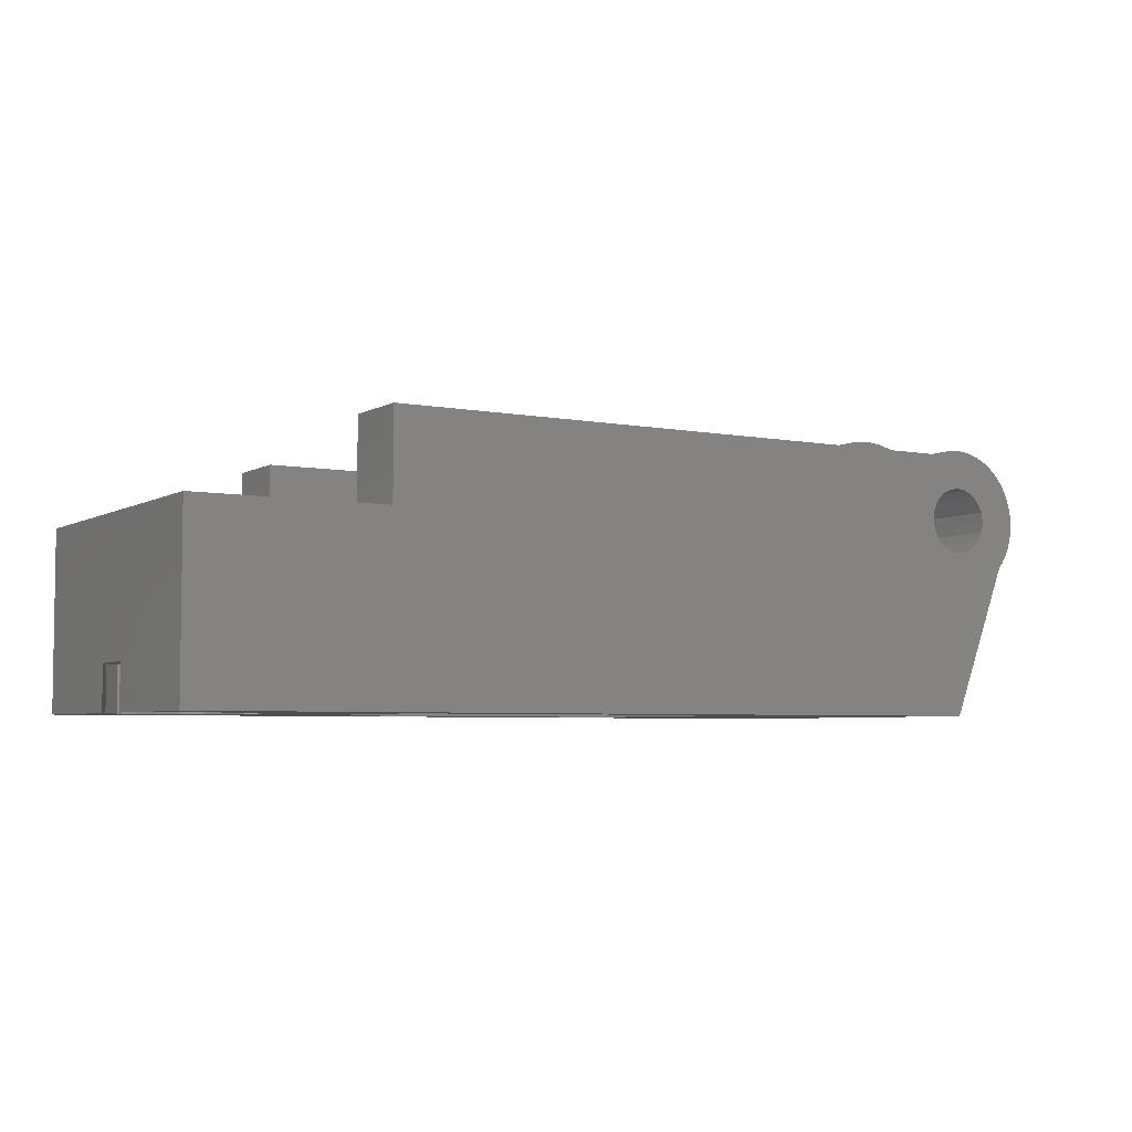
<metadata>
{"format":"stl","ext":"stl","renderer":"f3d","projection":"perspective","resolution":1024,"background":"white","views":[{"elev":-4.9,"azim":148.9,"up":"+Z"}]}
</metadata>
<code>
# stl→obj: 459 verts, 922 faces
v 0 8.824 2
v 0 15.5 8
v 0 6.676 2
v 0 0 0
v 0 6.676 0
v 0 8.824 0
v 0 15.5 0
v 0 0 8
v -37.29 10 0
v -37.38 10 0
v -26.05 12.25 0
v -0.4111 9.631 0
v -1.119 10.34 0
v -2.011 10.79 0
v -10.95 12.25 0
v -6.043 6.761 0
v -5.589 5.869 0
v -3 10.95 0
v -6.043 8.739 0
v -6.2 7.75 0
v -4.881 5.161 0
v -3.989 4.707 0
v -10.95 3.25 0
v -3 4.55 0
v -2.011 4.707 0
v -1.119 5.161 0
v -0.4111 5.869 0
v -26.05 3.25 0
v -37.29 0 0
v -37.38 15.5 0
v -5.589 9.631 0
v -4.881 10.34 0
v -3.989 10.79 0
v -40.93 0 6.12
v -8.5 0 8
v -8.5 0 11
v -33 0 9
v -33.48 0 11
v -33.32 0 10.66
v -33.14 0 10.12
v -33.04 0 9.564
v -37.04 0 7.573
v -38.38 0 7.786
v -38.64 0 8.044
v -37.5 0 7.5
v -36.29 0 8.118
v -36.62 0 7.786
v -37.96 0 7.573
v -36.07 0 8.536
v -36 0 9
v -1 7.75 8
v -1.098 7.132 8
v -8.5 15.5 8
v -8.5 12.25 8
v -6.813 12.25 8
v -1.382 6.574 8
v -4.618 8.926 8
v -4.176 9.368 8
v -6.813 3.25 8
v -5 7.75 8
v -3.618 9.652 8
v -4.902 8.368 8
v -3 9.75 8
v -2.382 9.652 8
v -1.824 9.368 8
v -1.382 8.926 8
v -1.824 6.132 8
v -1.098 8.368 8
v -4.618 6.574 8
v -2.382 5.848 8
v -3 5.75 8
v -3.618 5.848 8
v -4.176 6.132 8
v -4.902 7.132 8
v -8.5 3.25 8
v -39.98 15.5 6.915
v -39.87 15.5 6.775
v -39.99 15.5 6.914
v -39.57 15.5 6.496
v -39.24 15.5 6.256
v -38.88 15.5 6.059
v -38.5 15.5 5.909
v -38.11 15.5 5.808
v -37.7 15.5 5.756
v -37.3 15.5 5.756
v -36.89 15.5 5.808
v -8.5 15.5 12
v -36.5 15.5 5.909
v -36.12 15.5 6.059
v -35.76 15.5 6.256
v -35.43 15.5 6.496
v -35.13 15.5 6.775
v -34.87 15.5 7.09
v -34.65 15.5 7.434
v -34.48 15.5 7.804
v -34.35 15.5 8.192
v -34.28 15.5 8.593
v -36.07 15.5 9.464
v -34.25 15.5 9
v -36 15.5 9
v -36.62 15.5 10.21
v -36.29 15.5 9.882
v -37.5 15.5 12
v -37.04 15.5 10.43
v -37.5 15.5 10.5
v -0.4111 9.631 2
v -0.4111 5.869 2
v -2.119 5.161 2
v -1.411 5.869 2
v -0.9566 6.761 2
v -0.8 7.75 2
v -1.119 10.34 2
v -0.9566 8.739 2
v -1.411 9.631 2
v -2.011 10.79 2
v -2.119 10.34 2
v -3 10.95 2
v -3.011 10.79 2
v -3.5 10.87 2
v -3.011 4.707 2
v -1.119 5.161 2
v -2.011 4.707 2
v -3.5 4.629 2
v -3 4.55 2
v -39.99 9 6.914
v -37.52 10 0.3826
v -39.21 9 4.845
v -37.52 9 0.3826
v -40.93 6.394e-16 6.12
v -40.89 6.533e-16 6.058
v -40.89 9 6.058
v -3.989 4.707 2
v -4.881 5.161 2
v -5.589 5.869 2
v -6.043 6.761 2
v -6.2 7.75 2
v -6.043 8.739 2
v -5.589 9.631 2
v -4.881 10.34 2
v -3.989 10.79 2
v -30.25 12.25 9
v -30.16 12.25 7.527
v -29.88 12.25 6.078
v -28.8 12.25 3.339
v -29.42 12.25 4.675
v -28.01 12.25 2.094
v -27.07 12.25 0.9566
v -9.935 12.25 0.9566
v -19.74 12.25 5.196
v -20.2 12.25 5.381
v -20.64 12.25 5.623
v -17.75 12.25 5.071
v -18.25 12.25 5.008
v -8.994 12.25 2.094
v -16.36 12.25 5.623
v -16.8 12.25 5.381
v -8.203 12.25 3.339
v -15.58 12.25 6.262
v -15.95 12.25 5.918
v -7.575 12.25 4.675
v -14.99 12.25 7.073
v -15.26 12.25 6.649
v -7.119 12.25 6.078
v -6.843 12.25 7.527
v -14.5 12.25 12
v -14.5 12.25 9
v -8.5 12.25 12
v -14.63 12.25 8.005
v -22.37 12.25 8.005
v -22.47 12.25 8.499
v -14.78 12.25 7.527
v -21.42 12.25 6.262
v -21.74 12.25 6.649
v -17.26 12.25 5.196
v -18.75 12.25 5.008
v -19.25 12.25 5.071
v -21.05 12.25 5.918
v -22.01 12.25 7.073
v -22.22 12.25 7.527
v -22.5 12.25 9
v -14.53 12.25 8.499
v -22.5 12.25 12
v -29.86 12.25 12
v -29.88 12.25 11.92
v -30.16 12.25 10.47
v -27.07 3.25 0.9566
v -9.935 3.25 0.9566
v -30.25 3.25 9
v -22.5 3.25 9
v -22.47 3.25 8.499
v -22.37 3.25 8.005
v -22.22 3.25 7.527
v -22.01 3.25 7.073
v -21.74 3.25 6.649
v -21.42 3.25 6.262
v -21.05 3.25 5.918
v -20.64 3.25 5.623
v -20.2 3.25 5.381
v -19.74 3.25 5.196
v -16.36 3.25 5.623
v -8.5 3.25 9
v -16.8 3.25 5.381
v -15.95 3.25 5.918
v -15.58 3.25 6.262
v -15.26 3.25 6.649
v -14.99 3.25 7.073
v -14.78 3.25 7.527
v -14.63 3.25 8.005
v -14.53 3.25 8.499
v -14.5 3.25 9
v -17.26 3.25 5.196
v -6.843 3.25 7.527
v -17.75 3.25 5.071
v -7.119 3.25 6.078
v -18.25 3.25 5.008
v -7.575 3.25 4.675
v -18.75 3.25 5.008
v -8.203 3.25 3.339
v -19.25 3.25 5.071
v -8.994 3.25 2.094
v -28.01 3.25 2.094
v -28.8 3.25 3.339
v -29.42 3.25 4.675
v -29.88 3.25 6.078
v -30.16 3.25 7.527
v -38.64 2.123e-16 8.044
v -38.38 15.5 7.786
v -38.71 1.958e-16 8.118
v -38.71 15.5 8.118
v -37.96 15.5 7.573
v -37.5 15.5 7.5
v -37.04 15.5 7.573
v -36.62 15.5 7.786
v -36.29 15.5 8.118
v -36.07 15.5 8.536
v -36 -4.93e-32 9
v -42 0 9
v -41.96 1.252e-16 8.436
v -41.86 2.485e-16 7.881
v -41.44 4.814e-16 6.832
v -41.68 3.678e-16 7.343
v -41.14 5.873e-16 6.355
v -38.93 1.029e-16 8.536
v -39 -4.93e-32 9
v -38.93 -1.029e-16 9.464
v -38.71 -1.958e-16 9.882
v -38.38 -2.695e-16 10.21
v -37.96 -3.168e-16 10.43
v -34.22 -6.84e-16 12.08
v -33.56 -4.814e-16 11.17
v -37.5 -3.331e-16 10.5
v -33.14 -2.485e-16 10.12
v -37.04 -3.168e-16 10.43
v -36.62 -2.695e-16 10.21
v -36.29 -1.958e-16 9.882
v -36.07 -1.029e-16 9.464
v -33.04 -1.252e-16 9.564
v -33.32 -3.678e-16 10.66
v -33.86 -5.873e-16 11.64
v -34.63 -7.699e-16 12.47
v -35.09 -8.437e-16 12.8
v -35.58 -9.041e-16 13.07
v -36.11 -9.503e-16 13.28
v -36.66 -9.815e-16 13.42
v -37.22 -9.972e-16 13.49
v -37.78 -9.972e-16 13.49
v -38.34 -9.815e-16 13.42
v -38.89 -9.503e-16 13.28
v -39.42 -9.041e-16 13.07
v -39.91 -8.437e-16 12.8
v -40.37 -7.699e-16 12.47
v -40.78 -6.84e-16 12.08
v -41.14 -5.873e-16 11.64
v -41.44 -4.814e-16 11.17
v -41.68 -3.678e-16 10.66
v -41.86 -2.485e-16 10.12
v -41.96 -1.252e-16 9.564
v -33.48 6.75 11
v -33.56 6.75 11.17
v -14.5 1.75 11
v -8.5 3.25 11
v -22.5 1.75 11
v -22.5 3.25 11
v -30.25 3.25 11
v -30.25 6.75 11
v -14.5 3.25 11
v -5 7.75 2.5
v -4.902 8.368 2.5
v -4.902 7.132 2.5
v -4.618 6.574 2.5
v -4.176 6.132 2.5
v -3.618 5.848 2.5
v -3 5.75 2.5
v -2.382 5.848 2.5
v -1.824 6.132 2.5
v -1.382 6.574 2.5
v -1.098 7.132 2.5
v -1 7.75 2.5
v -1.098 8.368 2.5
v -1.382 8.926 2.5
v -1.824 9.368 2.5
v -2.382 9.652 2.5
v -3 9.75 2.5
v -3.618 9.652 2.5
v -4.176 9.368 2.5
v -4.618 8.926 2.5
v -39.98 9 6.915
v -34.15 9 12
v -36.27 15.5 12
v -36.27 9 12
v -30.25 6.75 12
v -34.15 6.75 12
v -30.25 12.25 12
v -22.5 13.75 12
v -21.14 13.75 12
v -15.86 13.75 12
v -14.5 13.75 12
v -40.72 15.5 9.407
v -40.65 15.5 9.808
v -40.75 15.5 9
v -40.52 15.5 10.2
v -40.35 15.5 10.57
v -40.13 15.5 10.91
v -39.87 15.5 11.22
v -39.57 15.5 11.5
v -39.24 15.5 11.74
v -38.88 15.5 11.94
v -38.5 15.5 12.09
v -38.11 15.5 12.19
v -37.7 15.5 12.24
v -37.3 15.5 12.24
v -36.89 15.5 12.19
v -37.96 15.5 10.43
v -38.38 15.5 10.21
v -38.71 15.5 9.882
v -38.93 15.5 9.464
v -39 15.5 9
v -38.93 15.5 8.536
v -40.13 15.5 7.09
v -40.35 15.5 7.434
v -40.52 15.5 7.804
v -40.65 15.5 8.192
v -40.72 15.5 8.593
v -36.5 15.5 12.09
v -40.13 9 7.09
v -41.96 9 9.564
v -41.86 9 10.12
v -42 9 9
v -41.68 9 10.66
v -41.44 9 11.17
v -41.14 9 11.64
v -40.78 9 12.08
v -40.37 9 12.47
v -39.91 9 12.8
v -39.42 9 13.07
v -38.89 9 13.28
v -38.34 9 13.42
v -37.78 9 13.49
v -38.88 9 11.94
v -37.22 9 13.49
v -38.5 9 12.09
v -36.66 9 13.42
v -37.7 9 12.24
v -36.11 9 13.28
v -37.3 9 12.24
v -35.58 9 13.07
v -36.5 9 12.09
v -35.09 9 12.8
v -34.63 9 12.47
v -36.89 9 12.19
v -38.11 9 12.19
v -39.24 9 11.74
v -40.13 9 10.91
v -39.87 9 11.22
v -39.57 9 11.5
v -40.35 9 10.57
v -40.52 9 10.2
v -40.65 9 9.808
v -40.72 9 9.407
v -40.75 9 9
v -40.72 9 8.593
v -40.65 9 8.192
v -40.52 9 7.804
v -40.35 9 7.434
v -39.42 9 4.928
v -39.91 9 5.201
v -40.37 9 5.533
v -40.78 9 5.92
v -41.14 9 6.355
v -41.44 9 6.832
v -41.68 9 7.343
v -41.86 9 7.881
v -41.96 9 8.436
v -34.22 9 12.08
v -22.5 13.75 9
v -22.47 13.75 8.499
v -22.37 13.75 8.005
v -22.22 13.75 7.527
v -22.01 13.75 7.073
v -21.74 13.75 6.649
v -21.42 13.75 6.262
v -21.05 13.75 5.918
v -20.64 13.75 5.623
v -20.2 13.75 5.381
v -19.74 13.75 5.196
v -19.25 13.75 5.071
v -18.75 13.75 5.008
v -18.25 13.75 5.008
v -17.75 13.75 5.071
v -17.26 13.75 5.196
v -16.8 13.75 5.381
v -16.36 13.75 5.623
v -15.95 13.75 5.918
v -15.58 13.75 6.262
v -15.26 13.75 6.649
v -14.99 13.75 7.073
v -14.78 13.75 7.527
v -14.63 13.75 8.005
v -14.53 13.75 8.499
v -14.5 13.75 9
v -14.5 1.75 9
v -14.53 1.75 8.499
v -14.63 1.75 8.005
v -14.78 1.75 7.527
v -14.99 1.75 7.073
v -15.26 1.75 6.649
v -15.58 1.75 6.262
v -15.95 1.75 5.918
v -16.36 1.75 5.623
v -16.8 1.75 5.381
v -17.26 1.75 5.196
v -17.75 1.75 5.071
v -18.25 1.75 5.008
v -18.75 1.75 5.008
v -19.25 1.75 5.071
v -19.74 1.75 5.196
v -20.2 1.75 5.381
v -20.64 1.75 5.623
v -21.05 1.75 5.918
v -21.42 1.75 6.262
v -21.74 1.75 6.649
v -22.01 1.75 7.073
v -22.22 1.75 7.527
v -22.37 1.75 8.005
v -22.47 1.75 8.499
v -22.5 1.75 9
v -33.86 6.75 11.64
v -15.58 13.75 11.74
v -15.26 13.75 11.35
v -14.78 13.75 10.47
v -14.99 13.75 10.93
v -14.63 13.75 9.995
v -14.53 13.75 9.501
v -21.42 13.75 11.74
v -21.74 13.75 11.35
v -22.01 13.75 10.93
v -22.22 13.75 10.47
v -22.37 13.75 9.995
v -22.47 13.75 9.501
f 1 2 3
f 4 5 3
f 2 4 3
f 6 7 1
f 7 2 1
f 2 8 4
f 9 10 11
f 12 7 6
f 13 7 12
f 14 7 13
f 15 16 17
f 18 7 14
f 15 7 18
f 11 7 15
f 15 19 20
f 21 22 23
f 17 21 23
f 24 4 22
f 25 4 24
f 26 4 25
f 27 5 4
f 27 4 26
f 28 4 29
f 15 20 16
f 30 7 11
f 30 11 10
f 22 4 23
f 28 9 11
f 15 17 23
f 15 31 19
f 15 32 31
f 15 33 32
f 15 18 33
f 9 28 29
f 23 4 28
f 34 29 4
f 35 34 8
f 8 34 4
f 36 34 35
f 37 34 36
f 38 39 36
f 39 40 36
f 40 41 36
f 41 37 36
f 42 34 37
f 43 44 34
f 42 45 34
f 46 47 37
f 47 42 37
f 45 48 34
f 48 43 34
f 37 49 46
f 37 50 49
f 51 8 2
f 51 52 8
f 53 54 2
f 54 55 2
f 52 56 8
f 57 58 2
f 55 59 60
f 58 61 2
f 55 60 62
f 55 57 2
f 55 62 57
f 63 64 2
f 64 65 2
f 65 66 2
f 56 67 8
f 66 68 2
f 68 51 2
f 69 59 35
f 67 70 8
f 35 8 70
f 35 70 71
f 35 71 72
f 35 72 73
f 35 73 69
f 60 59 74
f 59 75 35
f 61 63 2
f 69 74 59
f 76 77 78
f 78 77 30
f 77 79 30
f 79 80 30
f 80 81 30
f 81 82 30
f 30 83 7
f 83 84 7
f 2 85 53
f 53 86 87
f 86 88 87
f 88 89 87
f 89 90 87
f 90 91 87
f 91 92 87
f 92 93 87
f 93 94 87
f 94 95 87
f 95 96 87
f 96 97 87
f 98 99 100
f 101 99 102
f 99 98 102
f 87 99 103
f 99 101 103
f 101 104 103
f 104 105 103
f 97 99 87
f 85 86 53
f 7 85 2
f 84 85 7
f 82 83 30
f 6 1 12
f 12 1 106
f 107 108 3
f 108 109 3
f 1 110 106
f 106 111 112
f 111 113 112
f 112 114 115
f 115 116 117
f 117 118 119
f 116 118 117
f 114 116 115
f 113 114 112
f 110 111 106
f 3 110 1
f 109 110 3
f 120 108 107
f 120 107 121
f 120 121 122
f 120 122 123
f 122 124 123
f 107 3 27
f 27 3 5
f 78 30 125
f 126 30 10
f 125 30 126
f 127 125 126
f 128 127 126
f 126 10 9
f 129 130 34
f 128 130 131
f 34 130 29
f 9 128 126
f 29 128 9
f 130 128 29
f 121 107 26
f 26 107 27
f 122 121 25
f 25 121 26
f 124 122 24
f 24 122 25
f 132 123 22
f 22 123 124
f 22 124 24
f 133 132 21
f 21 132 22
f 134 133 17
f 17 133 21
f 16 135 134
f 17 16 134
f 20 136 135
f 16 20 135
f 20 19 137
f 136 20 137
f 19 31 138
f 137 19 138
f 31 32 139
f 138 31 139
f 32 33 140
f 139 32 140
f 33 18 117
f 140 33 119
f 119 33 117
f 18 14 115
f 117 18 115
f 14 13 112
f 115 14 112
f 13 12 106
f 112 13 106
f 141 142 143
f 144 141 145
f 145 141 143
f 146 141 144
f 147 141 146
f 11 141 147
f 15 141 11
f 148 141 15
f 149 141 148
f 150 151 141
f 152 153 154
f 155 156 157
f 158 159 160
f 161 162 163
f 55 54 164
f 165 166 167
f 164 168 163
f 169 170 141
f 168 171 163
f 171 161 163
f 163 162 160
f 162 158 160
f 160 159 157
f 159 155 157
f 157 156 154
f 172 173 141
f 156 174 154
f 174 152 154
f 154 153 148
f 153 175 148
f 175 176 148
f 176 149 148
f 150 141 149
f 151 177 141
f 173 178 141
f 178 179 141
f 179 169 141
f 170 180 141
f 181 164 54
f 180 182 141
f 181 168 164
f 183 141 182
f 184 141 183
f 185 141 184
f 177 172 141
f 54 166 181
f 54 167 166
f 186 28 11
f 147 186 11
f 23 187 148
f 15 23 148
f 188 189 190
f 188 190 191
f 191 192 188
f 192 193 188
f 193 194 188
f 194 195 188
f 195 196 188
f 196 197 188
f 197 198 188
f 198 199 188
f 200 201 202
f 203 201 200
f 204 201 203
f 205 201 204
f 206 201 205
f 207 201 206
f 208 201 207
f 209 201 208
f 210 201 209
f 202 201 75
f 202 75 211
f 211 75 59
f 211 59 212
f 211 212 213
f 213 212 214
f 213 214 215
f 215 214 216
f 215 216 217
f 217 216 218
f 217 218 219
f 219 218 220
f 219 220 199
f 199 220 187
f 199 187 188
f 188 187 23
f 188 23 28
f 188 28 186
f 188 186 221
f 188 221 222
f 188 222 223
f 188 223 224
f 188 224 225
f 34 44 226
f 129 34 226
f 43 226 44
f 227 226 43
f 228 226 227
f 229 228 227
f 43 48 230
f 227 43 230
f 48 45 231
f 230 48 231
f 45 42 232
f 231 45 232
f 42 47 233
f 232 42 233
f 46 234 47
f 47 234 233
f 49 235 46
f 46 235 234
f 50 236 100
f 50 100 49
f 100 235 49
f 237 238 239
f 240 237 241
f 241 237 239
f 242 237 240
f 129 237 242
f 130 129 242
f 228 237 226
f 243 237 228
f 244 237 243
f 245 237 244
f 246 237 245
f 247 237 246
f 248 237 247
f 249 237 248
f 250 248 251
f 252 251 253
f 37 253 254
f 37 254 255
f 37 255 256
f 37 256 236
f 37 236 50
f 257 253 37
f 252 253 257
f 258 251 252
f 250 251 258
f 259 248 250
f 249 248 259
f 260 237 249
f 261 237 260
f 262 237 261
f 263 237 262
f 264 237 263
f 265 237 264
f 266 237 265
f 267 237 266
f 268 237 267
f 269 237 268
f 270 237 269
f 271 237 270
f 272 237 271
f 273 237 272
f 274 237 273
f 275 237 274
f 276 237 275
f 277 237 276
f 129 226 237
f 257 37 41
f 252 257 41
f 40 252 41
f 258 252 40
f 39 258 40
f 250 258 39
f 278 250 38
f 38 250 39
f 279 250 278
f 280 36 281
f 282 283 38
f 38 36 280
f 284 38 283
f 285 38 284
f 278 38 285
f 280 282 38
f 286 280 281
f 35 75 201
f 36 35 281
f 281 35 201
f 59 55 212
f 212 55 164
f 54 53 87
f 167 54 87
f 287 288 62
f 60 287 62
f 287 60 74
f 289 287 74
f 289 74 69
f 290 289 69
f 69 73 290
f 290 73 291
f 73 72 291
f 291 72 292
f 72 71 292
f 292 71 293
f 71 70 293
f 293 70 294
f 70 67 294
f 294 67 295
f 67 56 295
f 295 56 296
f 56 52 296
f 296 52 297
f 52 51 297
f 297 51 298
f 298 51 299
f 299 51 68
f 299 68 300
f 300 68 66
f 301 300 66
f 65 301 66
f 302 301 65
f 64 302 65
f 303 302 64
f 63 303 64
f 304 303 63
f 61 304 63
f 305 304 61
f 58 305 61
f 306 305 58
f 57 306 58
f 288 306 57
f 62 288 57
f 125 307 76
f 78 125 76
f 308 309 310
f 311 309 308
f 103 309 87
f 311 308 312
f 313 309 311
f 183 309 313
f 182 309 183
f 314 309 182
f 315 309 314
f 316 309 315
f 317 309 316
f 87 309 317
f 167 317 165
f 87 317 167
f 105 104 251
f 251 104 253
f 104 101 253
f 253 101 254
f 101 102 254
f 254 102 255
f 102 98 255
f 255 98 256
f 98 100 256
f 256 100 236
f 318 319 320
f 320 319 321
f 320 321 322
f 320 322 323
f 320 323 324
f 320 324 325
f 320 325 326
f 320 326 327
f 320 327 328
f 320 328 329
f 320 329 330
f 320 330 331
f 103 331 332
f 333 334 103
f 105 333 103
f 320 331 103
f 334 320 103
f 335 320 334
f 320 335 336
f 336 337 320
f 337 338 320
f 338 229 320
f 229 227 320
f 227 90 320
f 234 99 233
f 235 100 99
f 235 99 234
f 233 99 97
f 233 97 232
f 232 97 96
f 232 96 95
f 232 95 231
f 231 95 94
f 231 94 93
f 231 93 92
f 231 92 230
f 230 92 91
f 230 91 90
f 230 90 227
f 320 90 89
f 320 89 88
f 320 88 86
f 320 86 85
f 320 85 84
f 320 84 83
f 320 83 82
f 320 82 81
f 320 81 80
f 320 80 79
f 320 79 77
f 320 77 339
f 320 339 340
f 320 340 341
f 320 341 342
f 320 342 343
f 103 332 344
f 103 344 309
f 307 345 76
f 339 77 76
f 339 76 345
f 137 138 136
f 136 138 139
f 136 139 140
f 136 140 119
f 136 119 118
f 136 118 116
f 136 116 114
f 136 114 113
f 136 113 111
f 136 111 110
f 136 110 109
f 136 109 108
f 136 108 120
f 136 120 123
f 136 123 132
f 136 132 133
f 136 133 134
f 136 134 135
f 346 347 348
f 348 347 349
f 348 349 350
f 348 350 351
f 348 351 352
f 348 352 353
f 348 353 354
f 348 354 355
f 348 355 356
f 348 356 357
f 348 357 358
f 359 358 360
f 361 360 362
f 363 362 364
f 365 364 366
f 367 366 368
f 310 368 369
f 367 368 310
f 370 366 367
f 365 366 370
f 363 364 365
f 371 362 363
f 361 362 371
f 359 360 361
f 372 358 359
f 373 348 374
f 375 358 372
f 374 358 375
f 348 358 374
f 376 348 373
f 377 348 376
f 378 348 377
f 379 348 378
f 348 379 380
f 380 381 348
f 381 382 348
f 382 383 348
f 383 384 348
f 384 345 348
f 345 307 348
f 348 307 125
f 348 125 127
f 348 127 385
f 348 385 386
f 348 386 387
f 348 387 388
f 348 388 389
f 348 389 390
f 348 390 391
f 348 391 392
f 348 392 393
f 310 369 394
f 310 394 308
f 388 128 131
f 388 387 128
f 128 386 385
f 128 385 127
f 387 386 128
f 130 242 131
f 389 388 131
f 389 131 242
f 188 141 313
f 285 188 313
f 311 285 313
f 285 284 188
f 313 185 184
f 141 185 313
f 183 313 184
f 188 225 142
f 141 188 142
f 180 395 314
f 182 180 314
f 395 180 170
f 396 395 170
f 170 169 397
f 396 170 397
f 169 179 398
f 397 169 398
f 179 178 399
f 398 179 399
f 178 173 400
f 399 178 400
f 173 172 401
f 400 173 401
f 172 177 402
f 401 172 402
f 177 151 403
f 402 177 403
f 151 150 404
f 403 151 404
f 150 149 405
f 404 150 405
f 149 176 406
f 405 149 406
f 176 175 407
f 406 176 407
f 175 153 408
f 407 175 408
f 153 152 409
f 408 153 409
f 152 174 410
f 409 152 410
f 174 156 411
f 410 174 411
f 156 155 412
f 411 156 412
f 155 159 413
f 412 155 413
f 159 158 414
f 413 159 414
f 162 415 158
f 158 415 414
f 161 416 162
f 162 416 415
f 171 417 161
f 161 417 416
f 168 418 171
f 171 418 417
f 181 419 168
f 168 419 418
f 166 420 181
f 181 420 419
f 165 317 166
f 166 317 420
f 212 164 214
f 214 164 163
f 214 163 216
f 216 163 160
f 216 160 218
f 218 160 157
f 218 157 220
f 220 157 154
f 220 154 187
f 187 154 148
f 221 186 147
f 146 221 147
f 222 221 146
f 144 222 146
f 223 222 144
f 145 223 144
f 224 223 145
f 143 224 145
f 225 224 143
f 142 225 143
f 284 283 188
f 188 283 189
f 286 281 210
f 210 281 201
f 280 286 421
f 421 286 210
f 422 421 210
f 422 210 209
f 422 209 423
f 423 209 208
f 423 208 424
f 424 208 207
f 424 207 425
f 425 207 206
f 425 206 426
f 426 206 205
f 426 205 427
f 427 205 204
f 428 427 204
f 203 428 204
f 429 428 203
f 200 429 203
f 430 429 200
f 202 430 200
f 431 430 202
f 211 431 202
f 432 431 211
f 213 432 211
f 433 432 213
f 215 433 213
f 434 433 215
f 217 434 215
f 435 434 217
f 219 435 217
f 436 435 219
f 199 436 219
f 437 436 199
f 198 437 199
f 438 437 198
f 197 438 198
f 439 438 197
f 196 439 197
f 440 439 196
f 195 440 196
f 441 440 195
f 194 441 195
f 442 441 194
f 193 442 194
f 443 442 193
f 192 443 193
f 444 443 192
f 191 444 192
f 445 444 191
f 190 445 191
f 446 445 190
f 189 446 190
f 283 446 189
f 282 446 283
f 243 228 229
f 338 243 229
f 348 393 237
f 237 393 238
f 277 346 237
f 237 346 348
f 276 347 277
f 277 347 346
f 275 349 276
f 276 349 347
f 274 350 275
f 275 350 349
f 273 351 274
f 274 351 350
f 272 352 273
f 273 352 351
f 272 271 353
f 352 272 353
f 271 270 354
f 353 271 354
f 270 269 355
f 354 270 355
f 269 268 356
f 355 269 356
f 268 267 357
f 356 268 357
f 267 266 358
f 357 267 358
f 266 265 360
f 358 266 360
f 265 264 362
f 360 265 362
f 264 263 364
f 362 264 364
f 263 262 366
f 364 263 366
f 262 261 368
f 366 262 368
f 261 260 369
f 368 261 369
f 260 249 394
f 369 260 394
f 249 259 447
f 308 249 312
f 312 249 447
f 394 249 308
f 259 250 279
f 447 259 279
f 333 105 248
f 248 105 251
f 334 333 247
f 247 333 248
f 246 335 334
f 247 246 334
f 245 336 335
f 246 245 335
f 244 337 336
f 245 244 336
f 244 243 338
f 337 244 338
f 390 389 240
f 240 389 242
f 391 390 241
f 241 390 240
f 392 391 239
f 239 391 241
f 393 392 238
f 238 392 239
f 285 447 279
f 312 447 285
f 278 285 279
f 285 311 312
f 282 280 446
f 446 280 421
f 287 289 290
f 292 287 291
f 291 287 290
f 293 287 292
f 294 287 293
f 295 287 294
f 296 287 295
f 297 287 296
f 298 287 297
f 299 287 298
f 300 287 299
f 301 287 300
f 302 287 301
f 303 287 302
f 304 287 303
f 305 287 304
f 306 287 305
f 288 287 306
f 317 448 449
f 450 317 451
f 451 317 449
f 316 448 317
f 452 317 450
f 453 317 452
f 420 317 453
f 395 396 397
f 399 395 398
f 398 395 397
f 400 395 399
f 401 395 400
f 402 395 401
f 403 395 402
f 404 395 403
f 405 395 404
f 406 395 405
f 407 395 406
f 408 395 407
f 409 395 408
f 410 395 409
f 411 395 410
f 412 395 411
f 413 395 412
f 414 395 413
f 415 395 414
f 416 395 415
f 417 395 416
f 418 395 417
f 419 395 418
f 420 395 419
f 453 395 420
f 452 395 453
f 450 395 452
f 451 395 450
f 449 395 451
f 448 395 449
f 316 395 448
f 315 395 316
f 454 395 315
f 455 395 454
f 456 395 455
f 457 395 456
f 458 395 457
f 459 395 458
f 314 459 458
f 456 314 457
f 457 314 458
f 395 459 314
f 455 314 456
f 454 314 455
f 315 314 454
f 367 310 309
f 344 367 309
f 379 318 380
f 380 318 320
f 320 343 380
f 380 343 381
f 343 342 381
f 381 342 382
f 342 341 382
f 382 341 383
f 341 340 383
f 383 340 384
f 340 339 384
f 384 339 345
f 370 367 344
f 332 370 344
f 365 370 332
f 331 365 332
f 363 365 331
f 330 363 331
f 371 363 330
f 329 371 330
f 361 371 329
f 328 361 329
f 359 361 328
f 327 359 328
f 372 359 327
f 326 372 327
f 375 372 326
f 325 375 326
f 374 375 325
f 324 374 325
f 374 324 373
f 373 324 323
f 373 323 376
f 376 323 322
f 376 322 377
f 377 322 321
f 377 321 378
f 378 321 319
f 378 319 379
f 379 319 318
f 421 422 446
f 446 422 423
f 446 423 424
f 446 424 425
f 446 425 426
f 446 426 427
f 446 427 428
f 446 428 429
f 446 429 430
f 446 430 431
f 446 431 432
f 446 432 433
f 446 433 434
f 446 434 435
f 446 435 436
f 446 436 437
f 446 437 438
f 446 438 439
f 446 439 440
f 446 440 441
f 446 441 442
f 446 442 443
f 446 443 444
f 446 444 445

</code>
